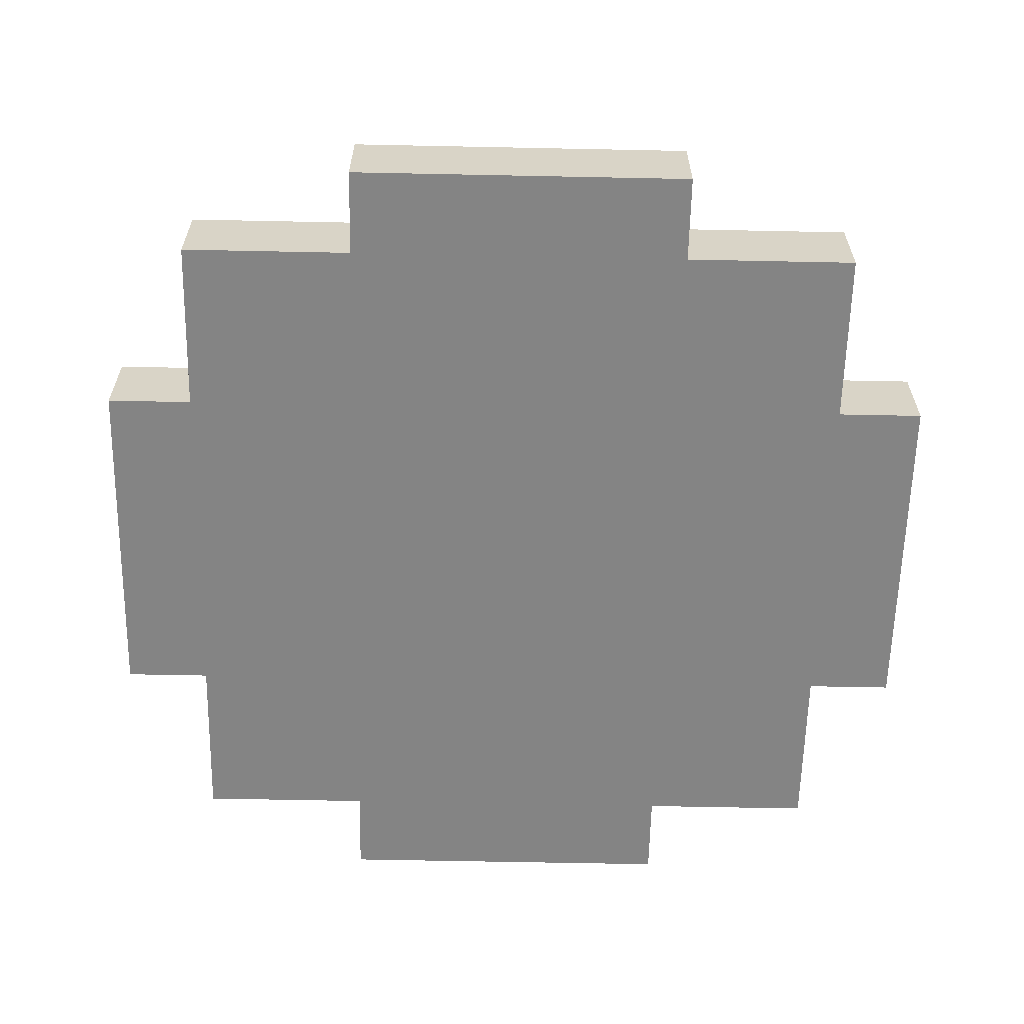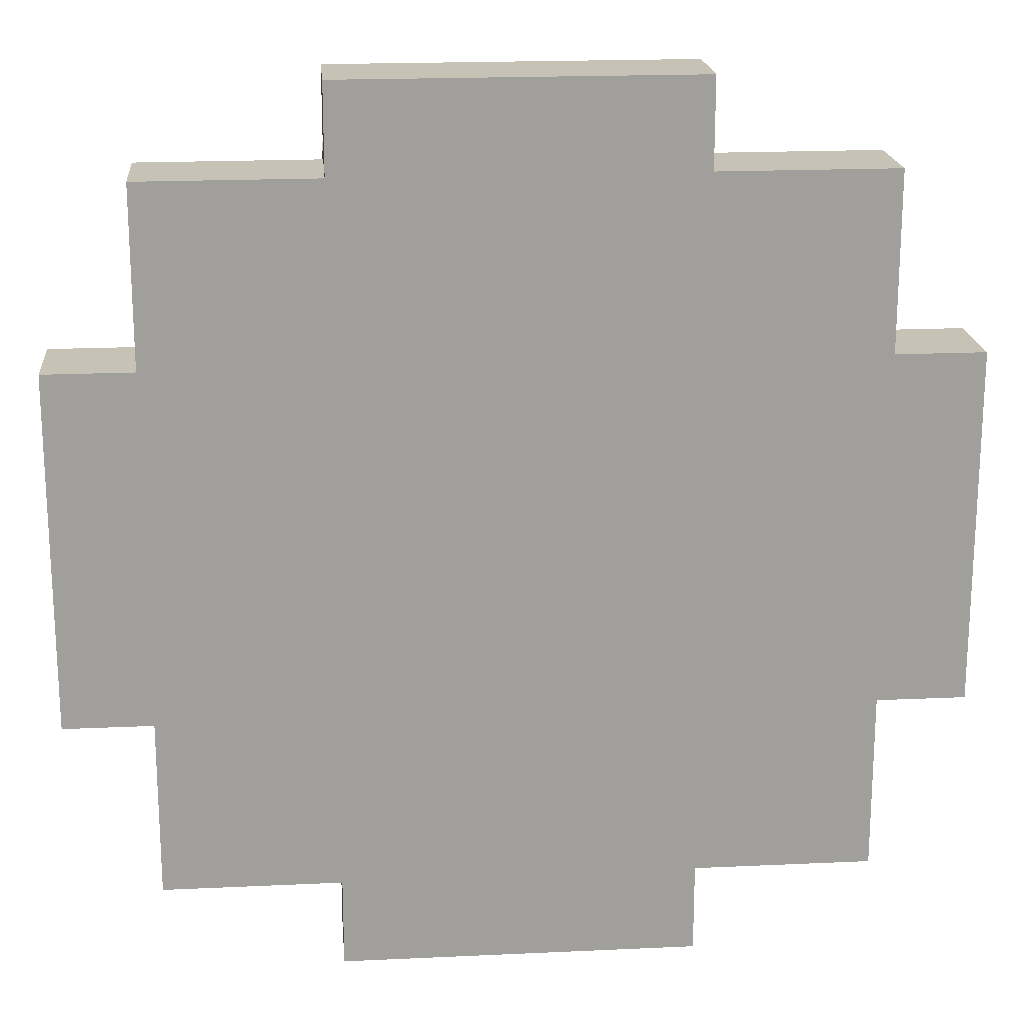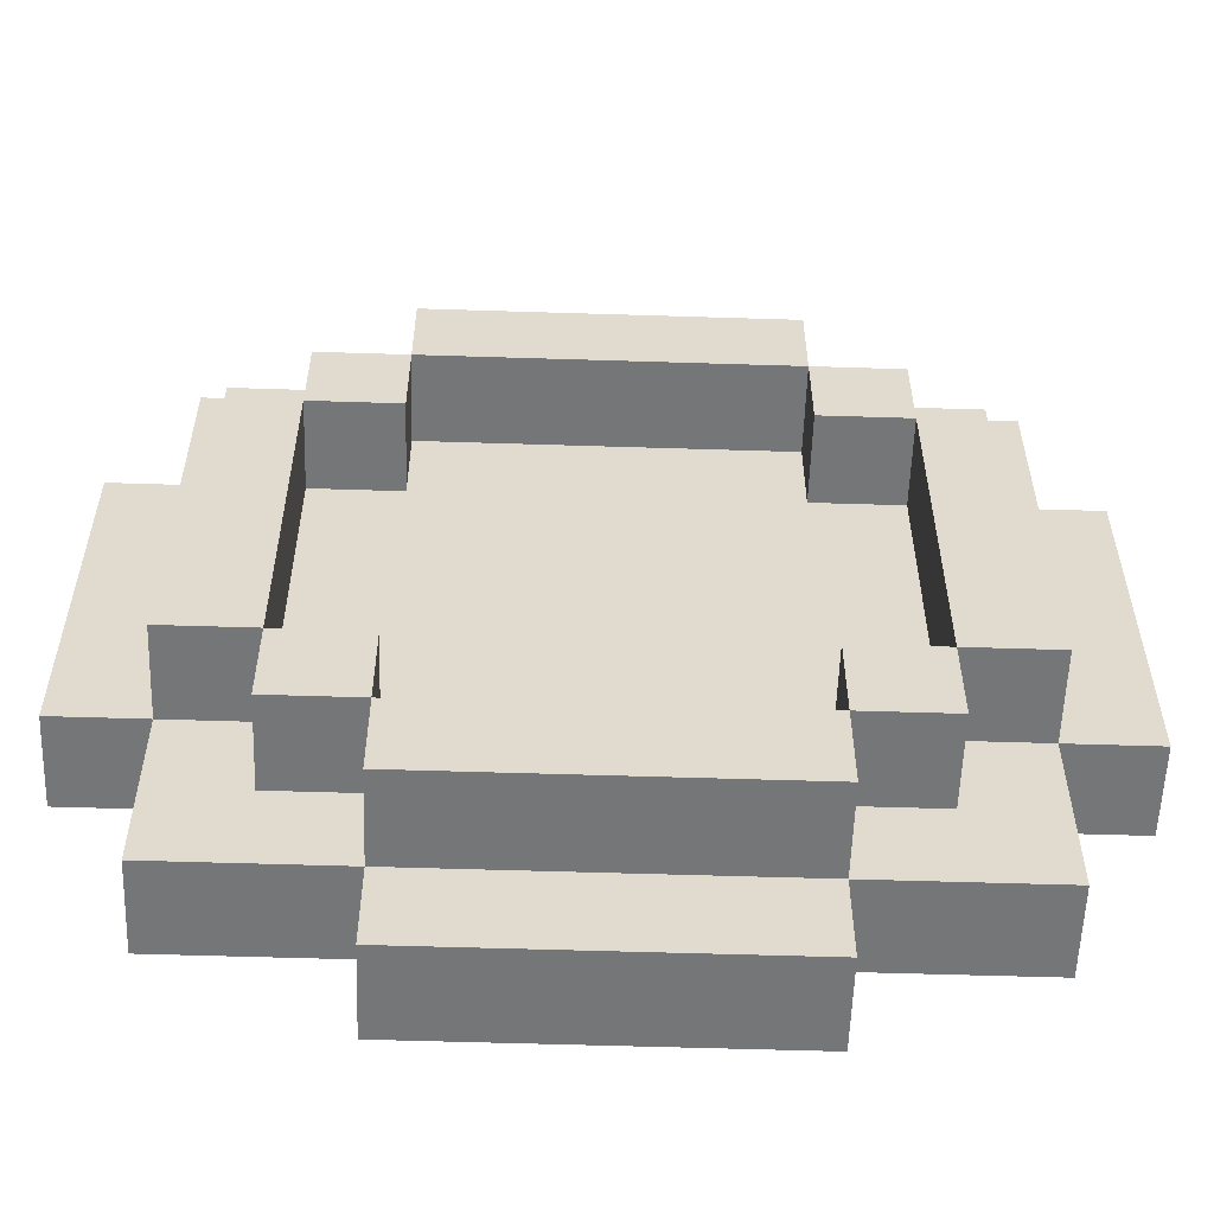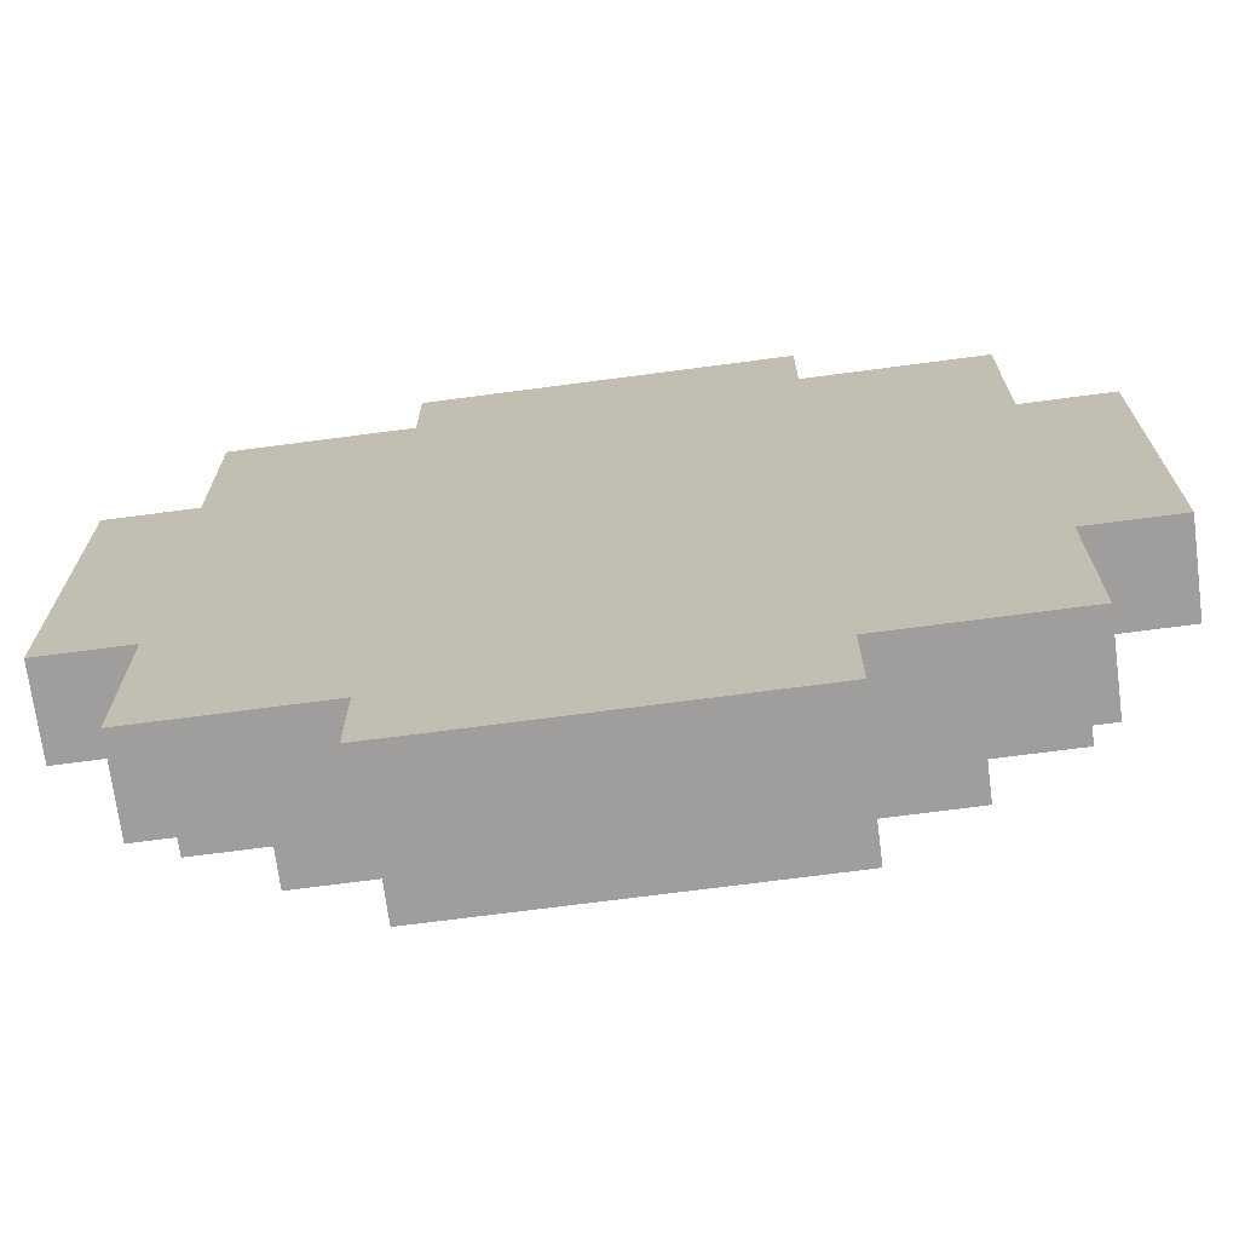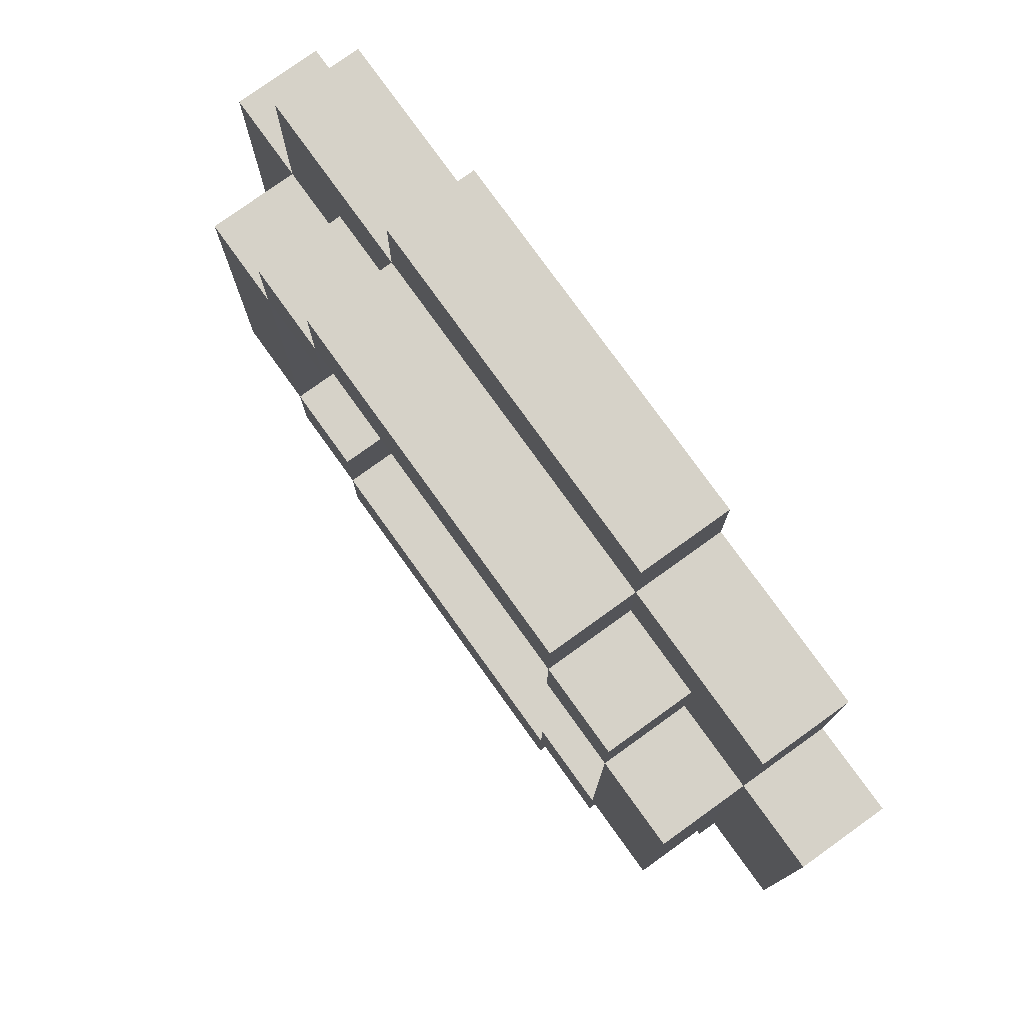
<metadata>
{"format":"obj","ext":"obj","renderer":"f3d","projection":"perspective","resolution":1024,"background":"white","views":[{"elev":-61.4,"azim":178.8,"up":"+Y"},{"elev":19.2,"azim":-5.0,"up":"+Z"},{"elev":-56.7,"azim":178.1,"up":"+Z"},{"elev":-71.0,"azim":7.5,"up":"+Z"},{"elev":78.0,"azim":-125.7,"up":"+Z"}]}
</metadata>
<code>
v -5 0 2
v -5 0 1
v -5 0 -0
v -5 0 -1
v -5 0 -2
v -5 1 2
v -5 1 1
v -5 1 -0
v -5 1 -1
v -5 1 -2
v -4 0 4
v -4 0 3
v -4 0 2
v -4 0 -2
v -4 0 -3
v -4 0 -4
v -4 1 4
v -4 1 3
v -4 1 2
v -4 1 1
v -4 1 -0
v -4 1 -1
v -4 1 -2
v -4 1 -3
v -4 1 -4
v -4 2 2
v -4 2 -2
v -3 1 3
v -3 1 2
v -3 1 -2
v -3 1 -3
v -3 2 3
v -3 2 2
v -3 2 -2
v -3 2 -3
v -2 0 5
v -2 0 4
v -2 0 -4
v -2 0 -5
v -2 1 5
v -2 1 4
v -2 1 3
v -2 1 -3
v -2 1 -4
v -2 1 -5
v -2 2 4
v -2 2 3
v -2 2 -3
v -2 2 -4
v 2 1 3
v 2 1 2
v 2 1 -2
v 2 1 -3
v 2 2 3
v 2 2 2
v 2 2 -2
v 2 2 -3
v 3 1 2
v 3 1 1
v 3 1 -1
v 3 1 -2
v 3 2 2
v 3 2 -2
v -3 1 2
v -3 1 1
v -3 1 -1
v -3 1 -2
v -3 2 2
v -3 2 -2
v -2 1 3
v -2 1 2
v -2 1 -2
v -2 1 -3
v -2 2 3
v -2 2 2
v -2 2 -2
v -2 2 -3
v 2 0 5
v 2 0 4
v 2 0 -4
v 2 0 -5
v 2 1 5
v 2 1 4
v 2 1 3
v 2 1 -3
v 2 1 -4
v 2 1 -5
v 2 2 4
v 2 2 3
v 2 2 -3
v 2 2 -4
v 3 1 3
v 3 1 2
v 3 1 -2
v 3 1 -3
v 3 2 3
v 3 2 2
v 3 2 -2
v 3 2 -3
v 4 0 4
v 4 0 3
v 4 0 2
v 4 0 -2
v 4 0 -3
v 4 0 -4
v 4 1 4
v 4 1 3
v 4 1 2
v 4 1 1
v 4 1 -0
v 4 1 -1
v 4 1 -2
v 4 1 -3
v 4 1 -4
v 4 2 2
v 4 2 -2
v 5 0 2
v 5 0 1
v 5 0 -0
v 5 0 -1
v 5 0 -2
v 5 1 2
v 5 1 1
v 5 1 -0
v 5 1 -1
v 5 1 -2
v -2 0 5
v -2 1 5
v -1 0 5
v -1 1 5
v 0 0 5
v 0 1 5
v 1 0 5
v 1 1 5
v 2 0 5
v 2 1 5
v -4 0 4
v -4 1 4
v -3 0 4
v -3 1 4
v -2 0 4
v -2 1 4
v -2 2 4
v -1 1 4
v 0 1 4
v 1 1 4
v 2 0 4
v 2 1 4
v 2 2 4
v 3 0 4
v 3 1 4
v 4 0 4
v 4 1 4
v -3 1 3
v -3 2 3
v -2 1 3
v -2 2 3
v 2 1 3
v 2 2 3
v 3 1 3
v 3 2 3
v -5 0 2
v -5 1 2
v -4 0 2
v -4 1 2
v -4 2 2
v -3 1 2
v -3 2 2
v 3 1 2
v 3 2 2
v 4 0 2
v 4 1 2
v 4 2 2
v 5 0 2
v 5 1 2
v -3 1 -2
v -3 2 -2
v -2 1 -2
v -2 2 -2
v 2 1 -2
v 2 2 -2
v 3 1 -2
v 3 2 -2
v -2 1 -3
v -2 2 -3
v -1 1 -3
v 1 1 -3
v 2 1 -3
v 2 2 -3
v -2 1 3
v -2 2 3
v -1 1 3
v 1 1 3
v 2 1 3
v 2 2 3
v -3 1 2
v -3 2 2
v -2 1 2
v -2 2 2
v 2 1 2
v 2 2 2
v 3 1 2
v 3 2 2
v -5 0 -2
v -5 1 -2
v -4 0 -2
v -4 1 -2
v -4 2 -2
v -3 1 -2
v -3 2 -2
v 3 1 -2
v 3 2 -2
v 4 0 -2
v 4 1 -2
v 4 2 -2
v 5 0 -2
v 5 1 -2
v -3 1 -3
v -3 2 -3
v -2 1 -3
v -2 2 -3
v 2 1 -3
v 2 2 -3
v 3 1 -3
v 3 2 -3
v -4 0 -4
v -4 1 -4
v -3 0 -4
v -3 1 -4
v -2 0 -4
v -2 1 -4
v -2 2 -4
v -1 1 -4
v 0 1 -4
v 1 1 -4
v 2 0 -4
v 2 1 -4
v 2 2 -4
v 3 0 -4
v 3 1 -4
v 4 0 -4
v 4 1 -4
v -2 0 -5
v -2 1 -5
v -1 0 -5
v -1 1 -5
v 0 0 -5
v 0 1 -5
v 1 0 -5
v 1 1 -5
v 2 0 -5
v 2 1 -5
v -2 0 5
v -1 0 5
v 0 0 5
v 1 0 5
v 2 0 5
v -4 0 4
v -3 0 4
v -2 0 4
v -1 0 4
v 0 0 4
v 1 0 4
v 2 0 4
v 3 0 4
v 4 0 4
v -4 0 3
v -3 0 3
v -2 0 3
v -1 0 3
v 1 0 3
v 2 0 3
v 3 0 3
v 4 0 3
v -5 0 2
v -4 0 2
v -3 0 2
v -2 0 2
v -1 0 2
v 1 0 2
v 2 0 2
v 3 0 2
v 4 0 2
v 5 0 2
v -5 0 1
v -4 0 1
v -3 0 1
v -2 0 1
v -1 0 1
v 1 0 1
v 2 0 1
v 3 0 1
v 4 0 1
v 5 0 1
v -5 0 -0
v -4 0 -0
v 4 0 -0
v 5 0 -0
v -5 0 -1
v -4 0 -1
v -3 0 -1
v -2 0 -1
v -1 0 -1
v 1 0 -1
v 2 0 -1
v 3 0 -1
v 4 0 -1
v 5 0 -1
v -5 0 -2
v -4 0 -2
v -3 0 -2
v -2 0 -2
v -1 0 -2
v 1 0 -2
v 2 0 -2
v 3 0 -2
v 4 0 -2
v 5 0 -2
v -4 0 -3
v -3 0 -3
v -2 0 -3
v -1 0 -3
v 1 0 -3
v 2 0 -3
v 3 0 -3
v 4 0 -3
v -4 0 -4
v -3 0 -4
v -2 0 -4
v -1 0 -4
v 0 0 -4
v 1 0 -4
v 2 0 -4
v 3 0 -4
v 4 0 -4
v -2 0 -5
v -1 0 -5
v 0 0 -5
v 1 0 -5
v 2 0 -5
v -2 1 5
v -1 1 5
v 0 1 5
v 1 1 5
v 2 1 5
v -4 1 4
v -3 1 4
v -2 1 4
v -1 1 4
v 0 1 4
v 1 1 4
v 2 1 4
v 3 1 4
v 4 1 4
v -4 1 3
v -3 1 3
v -2 1 3
v -1 1 3
v 1 1 3
v 2 1 3
v 3 1 3
v 4 1 3
v -5 1 2
v -4 1 2
v -3 1 2
v -2 1 2
v -1 1 2
v 1 1 2
v 2 1 2
v 3 1 2
v 4 1 2
v 5 1 2
v -5 1 1
v -4 1 1
v -3 1 1
v -2 1 1
v -1 1 1
v 1 1 1
v 2 1 1
v 3 1 1
v 4 1 1
v 5 1 1
v -5 1 -0
v -4 1 -0
v 4 1 -0
v 5 1 -0
v -5 1 -1
v -4 1 -1
v -3 1 -1
v -2 1 -1
v -1 1 -1
v 1 1 -1
v 2 1 -1
v 3 1 -1
v 4 1 -1
v 5 1 -1
v -5 1 -2
v -4 1 -2
v -3 1 -2
v -2 1 -2
v -1 1 -2
v 1 1 -2
v 2 1 -2
v 3 1 -2
v 4 1 -2
v 5 1 -2
v -4 1 -3
v -3 1 -3
v -2 1 -3
v -1 1 -3
v 1 1 -3
v 2 1 -3
v 3 1 -3
v 4 1 -3
v -4 1 -4
v -3 1 -4
v -2 1 -4
v -1 1 -4
v 0 1 -4
v 1 1 -4
v 2 1 -4
v 3 1 -4
v 4 1 -4
v -2 1 -5
v -1 1 -5
v 0 1 -5
v 1 1 -5
v 2 1 -5
v -2 2 4
v 2 2 4
v -3 2 3
v -2 2 3
v 2 2 3
v 3 2 3
v -4 2 2
v -3 2 2
v -2 2 2
v 2 2 2
v 3 2 2
v 4 2 2
v -4 2 -2
v -3 2 -2
v -2 2 -2
v 2 2 -2
v 3 2 -2
v 4 2 -2
v -3 2 -3
v -2 2 -3
v 2 2 -3
v 3 2 -3
v -2 2 -4
v 2 2 -4
f 6 2 1
f 7 3 2
f 7 2 6
f 8 4 3
f 8 3 7
f 9 5 4
f 9 4 8
f 10 5 9
f 17 12 11
f 18 13 12
f 18 12 17
f 19 13 18
f 23 15 14
f 24 16 15
f 24 15 23
f 25 16 24
f 26 23 22
f 26 22 21
f 26 21 20
f 26 20 19
f 27 23 26
f 32 29 28
f 33 29 32
f 34 31 30
f 35 31 34
f 40 37 36
f 41 37 40
f 44 39 38
f 45 39 44
f 46 42 41
f 47 42 46
f 48 44 43
f 49 44 48
f 54 51 50
f 55 51 54
f 56 53 52
f 57 53 56
f 62 59 58
f 62 61 60
f 62 60 59
f 63 61 62
f 64 65 68
f 66 67 68
f 65 66 68
f 68 67 69
f 70 71 74
f 74 71 75
f 72 73 76
f 76 73 77
f 78 79 82
f 82 79 83
f 80 81 86
f 86 81 87
f 83 84 88
f 88 84 89
f 85 86 90
f 90 86 91
f 92 93 96
f 96 93 97
f 94 95 98
f 98 95 99
f 100 101 106
f 101 102 107
f 106 101 107
f 107 102 108
f 103 104 112
f 104 105 113
f 112 104 113
f 113 105 114
f 111 112 115
f 110 111 115
f 109 110 115
f 108 109 115
f 115 112 116
f 117 118 122
f 118 119 123
f 122 118 123
f 119 120 124
f 123 119 124
f 120 121 125
f 124 120 125
f 125 121 126
f 129 128 127
f 130 128 129
f 131 130 129
f 132 130 131
f 133 132 131
f 134 132 133
f 135 134 133
f 136 134 135
f 139 138 137
f 140 138 139
f 141 140 139
f 142 140 141
f 144 143 142
f 145 143 144
f 146 143 145
f 148 143 146
f 149 143 148
f 150 148 147
f 151 148 150
f 152 151 150
f 153 151 152
f 156 155 154
f 157 155 156
f 160 159 158
f 161 159 160
f 164 163 162
f 165 163 164
f 167 166 165
f 168 166 167
f 172 170 169
f 173 170 172
f 174 172 171
f 175 172 174
f 178 177 176
f 179 177 178
f 182 181 180
f 183 181 182
f 186 185 184
f 187 185 186
f 188 185 187
f 189 185 188
f 190 191 192
f 192 191 193
f 193 191 194
f 194 191 195
f 196 197 198
f 198 197 199
f 200 201 202
f 202 201 203
f 204 205 206
f 206 205 207
f 207 208 209
f 209 208 210
f 211 212 214
f 214 212 215
f 213 214 216
f 216 214 217
f 218 219 220
f 220 219 221
f 222 223 224
f 224 223 225
f 226 227 228
f 228 227 229
f 228 229 230
f 230 229 231
f 231 232 233
f 233 232 234
f 234 232 235
f 235 232 237
f 237 232 238
f 236 237 239
f 239 237 240
f 239 240 241
f 241 240 242
f 243 244 245
f 245 244 246
f 245 246 247
f 247 246 248
f 247 248 249
f 249 248 250
f 249 250 251
f 251 250 252
f 260 254 253
f 261 255 254
f 261 254 260
f 262 256 255
f 262 255 261
f 263 257 256
f 263 256 262
f 264 257 263
f 267 259 258
f 268 260 259
f 268 259 267
f 268 261 260
f 268 262 261
f 268 264 263
f 268 263 262
f 269 264 268
f 270 264 269
f 271 264 270
f 272 265 264
f 272 264 271
f 273 266 265
f 273 265 272
f 274 266 273
f 276 268 267
f 276 269 268
f 277 269 276
f 278 270 269
f 278 269 277
f 279 271 270
f 279 270 278
f 280 272 271
f 280 271 279
f 281 273 272
f 281 272 280
f 282 274 273
f 282 273 281
f 283 274 282
f 285 276 275
f 286 277 276
f 286 276 285
f 287 278 277
f 287 277 286
f 288 279 278
f 288 278 287
f 288 281 280
f 288 280 279
f 289 281 288
f 290 281 289
f 291 282 281
f 291 281 290
f 292 283 282
f 292 282 291
f 293 284 283
f 293 283 292
f 294 284 293
f 295 287 286
f 295 286 285
f 296 287 295
f 297 294 293
f 297 293 292
f 298 294 297
f 299 296 295
f 300 287 296
f 300 296 299
f 301 288 287
f 301 287 300
f 301 289 288
f 302 289 301
f 303 290 289
f 303 289 302
f 304 291 290
f 304 290 303
f 304 292 291
f 305 292 304
f 306 297 292
f 306 292 305
f 307 298 297
f 307 297 306
f 308 298 307
f 309 301 300
f 309 300 299
f 310 301 309
f 311 302 301
f 311 301 310
f 312 303 302
f 312 302 311
f 312 305 304
f 312 304 303
f 313 305 312
f 314 305 313
f 315 306 305
f 315 305 314
f 316 308 307
f 316 306 315
f 316 307 306
f 317 308 316
f 318 308 317
f 319 311 310
f 320 312 311
f 320 311 319
f 321 313 312
f 321 312 320
f 322 314 313
f 322 313 321
f 323 315 314
f 323 314 322
f 324 317 316
f 324 315 323
f 324 316 315
f 325 317 324
f 326 317 325
f 327 320 319
f 328 321 320
f 328 320 327
f 329 323 322
f 329 321 328
f 329 322 321
f 329 324 323
f 329 325 324
f 330 325 329
f 331 325 330
f 332 325 331
f 333 325 332
f 334 326 325
f 334 325 333
f 335 326 334
f 336 330 329
f 337 331 330
f 337 330 336
f 338 332 331
f 338 331 337
f 339 333 332
f 339 332 338
f 340 333 339
f 341 342 348
f 342 343 349
f 348 342 349
f 343 344 350
f 349 343 350
f 344 345 351
f 350 344 351
f 351 345 352
f 346 347 355
f 347 348 356
f 355 347 356
f 356 348 357
f 352 353 360
f 353 354 361
f 360 353 361
f 361 354 362
f 355 356 364
f 364 356 365
f 357 358 366
f 358 359 367
f 366 358 367
f 359 360 368
f 367 359 368
f 368 360 369
f 361 362 370
f 370 362 371
f 363 364 373
f 373 364 374
f 365 366 375
f 366 367 376
f 375 366 376
f 368 369 376
f 367 368 376
f 376 369 377
f 377 369 378
f 369 370 379
f 378 369 379
f 379 370 380
f 371 372 381
f 381 372 382
f 373 374 383
f 383 374 384
f 381 382 385
f 385 382 386
f 383 384 387
f 387 384 388
f 375 376 389
f 376 377 389
f 389 377 390
f 377 378 391
f 390 377 391
f 379 380 392
f 391 378 392
f 378 379 392
f 392 380 393
f 393 380 394
f 385 386 395
f 395 386 396
f 387 388 397
f 397 388 398
f 389 390 399
f 390 391 400
f 391 392 400
f 399 390 400
f 392 393 400
f 400 393 401
f 401 393 402
f 393 394 403
f 402 393 403
f 403 394 404
f 395 396 405
f 405 396 406
f 398 399 407
f 407 399 408
f 400 401 409
f 401 402 410
f 409 401 410
f 402 403 411
f 410 402 411
f 411 403 412
f 404 405 413
f 413 405 414
f 407 408 415
f 408 409 416
f 415 408 416
f 416 409 417
f 412 413 421
f 413 414 422
f 421 413 422
f 422 414 423
f 417 418 424
f 418 419 425
f 424 418 425
f 419 420 426
f 425 419 426
f 420 421 427
f 426 420 427
f 427 421 428
f 429 430 432
f 432 430 433
f 431 432 436
f 436 432 437
f 433 434 438
f 438 434 439
f 435 436 441
f 441 436 442
f 439 440 445
f 445 440 446
f 442 443 447
f 447 443 448
f 444 445 449
f 449 445 450
f 448 449 451
f 451 449 452

</code>
